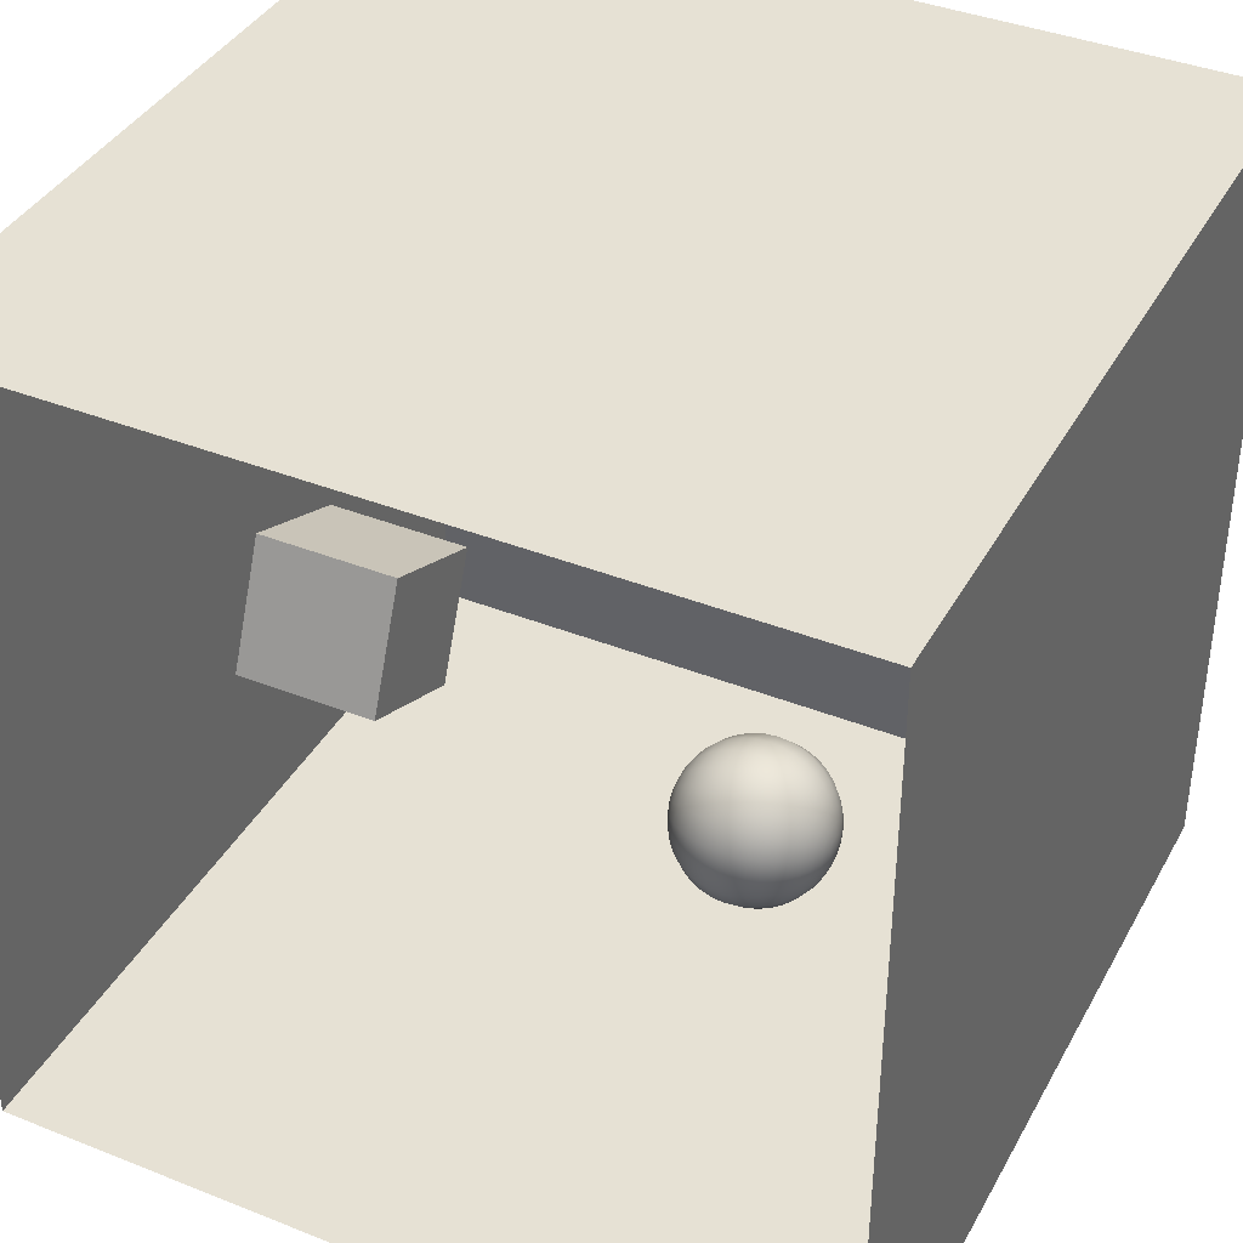
<metadata>
{"format":"obj","ext":"obj","renderer":"f3d","projection":"perspective","resolution":1024,"background":"white","views":[{"elev":39.2,"azim":116.4,"up":"+Z"}]}
</metadata>
<code>
g default
v -1.943 0.1428 3.337
v -0.7723 0.1428 1.924
v -1.943 5.178 3.337
v -0.7723 5.178 1.924
v -3.356 5.178 2.167
v -2.185 5.178 0.7538
v -3.356 0.1428 2.167
v -2.185 0.1428 0.7538
g pCube2
f 1 2 3
f 3 2 4
f 3 4 5
f 5 4 6
f 5 6 7
f 7 6 8
f 7 8 1
f 1 8 2
f 2 8 4
f 4 8 6
f 7 1 5
f 5 1 3
g default
v -2.524 0.1443 -1.884
v -0.8332 0.1443 -1.172
v -2.524 2.103 -1.884
v -0.8332 2.103 -1.172
v -1.812 2.103 -3.575
v -0.1211 2.103 -2.863
v -1.812 0.1443 -3.575
v -0.1211 0.1443 -2.863
g pCube3
f 9 10 11
f 11 10 12
f 11 12 13
f 13 12 14
f 13 14 15
f 15 14 16
f 15 16 9
f 9 16 10
f 10 16 12
f 12 16 14
f 15 9 13
f 13 9 11
g default
v 0.1488 6.188 -2.356
v 0.1266 6.188 -2.399
v 0.09195 6.188 -2.434
v 0.04834 6.188 -2.456
v 0 6.188 -2.464
v -0.04834 6.188 -2.456
v -0.09195 6.188 -2.434
v -0.1266 6.188 -2.399
v -0.1488 6.188 -2.356
v -0.1564 6.188 -2.307
v -0.1488 6.188 -2.259
v -0.1266 6.188 -2.215
v -0.09195 6.188 -2.181
v -0.04834 6.188 -2.159
v -0 6.188 -2.151
v 0.04834 6.188 -2.159
v 0.09195 6.188 -2.181
v 0.1266 6.188 -2.215
v 0.1488 6.188 -2.259
v 0.1564 6.188 -2.307
v 0.2939 6.225 -2.403
v 0.25 6.225 -2.489
v 0.1816 6.225 -2.557
v 0.09549 6.225 -2.601
v 0 6.225 -2.616
v -0.09549 6.225 -2.601
v -0.1816 6.225 -2.557
v -0.25 6.225 -2.489
v -0.2939 6.225 -2.403
v -0.309 6.225 -2.307
v -0.2939 6.225 -2.212
v -0.25 6.225 -2.126
v -0.1816 6.225 -2.057
v -0.09549 6.225 -2.013
v -0 6.225 -1.998
v 0.09549 6.225 -2.013
v 0.1816 6.225 -2.057
v 0.25 6.225 -2.126
v 0.2939 6.225 -2.212
v 0.309 6.225 -2.307
v 0.4318 6.285 -2.448
v 0.3673 6.285 -2.574
v 0.2668 6.285 -2.675
v 0.1403 6.285 -2.739
v 0 6.285 -2.761
v -0.1403 6.285 -2.739
v -0.2668 6.285 -2.675
v -0.3673 6.285 -2.574
v -0.4318 6.285 -2.448
v -0.454 6.285 -2.307
v -0.4318 6.285 -2.167
v -0.3673 6.285 -2.04
v -0.2668 6.285 -1.94
v -0.1403 6.285 -1.876
v -0 6.285 -1.853
v 0.1403 6.285 -1.876
v 0.2668 6.285 -1.94
v 0.3673 6.285 -2.04
v 0.4318 6.285 -2.167
v 0.454 6.285 -2.307
v 0.559 6.367 -2.489
v 0.4755 6.367 -2.653
v 0.3455 6.367 -2.783
v 0.1816 6.367 -2.866
v 0 6.367 -2.895
v -0.1816 6.367 -2.866
v -0.3455 6.367 -2.783
v -0.4755 6.367 -2.653
v -0.559 6.367 -2.489
v -0.5878 6.367 -2.307
v -0.559 6.367 -2.126
v -0.4755 6.367 -1.962
v -0.3455 6.367 -1.832
v -0.1816 6.367 -1.748
v -0 6.367 -1.72
v 0.1816 6.367 -1.748
v 0.3455 6.367 -1.832
v 0.4755 6.367 -1.962
v 0.559 6.367 -2.126
v 0.5878 6.367 -2.307
v 0.6725 6.469 -2.526
v 0.5721 6.469 -2.723
v 0.4156 6.469 -2.879
v 0.2185 6.469 -2.98
v 0 6.469 -3.014
v -0.2185 6.469 -2.98
v -0.4156 6.469 -2.879
v -0.5721 6.469 -2.723
v -0.6725 6.469 -2.526
v -0.7071 6.469 -2.307
v -0.6725 6.469 -2.089
v -0.5721 6.469 -1.892
v -0.4156 6.469 -1.735
v -0.2185 6.469 -1.635
v -0 6.469 -1.6
v 0.2185 6.469 -1.635
v 0.4156 6.469 -1.735
v 0.5721 6.469 -1.892
v 0.6725 6.469 -2.089
v 0.7071 6.469 -2.307
v 0.7694 6.588 -2.557
v 0.6545 6.588 -2.783
v 0.4755 6.588 -2.962
v 0.25 6.588 -3.077
v 0 6.588 -3.116
v -0.25 6.588 -3.077
v -0.4755 6.588 -2.962
v -0.6545 6.588 -2.783
v -0.7694 6.588 -2.557
v -0.809 6.588 -2.307
v -0.7694 6.588 -2.057
v -0.6545 6.588 -1.832
v -0.4755 6.588 -1.653
v -0.25 6.588 -1.538
v -0 6.588 -1.498
v 0.25 6.588 -1.538
v 0.4755 6.588 -1.653
v 0.6545 6.588 -1.832
v 0.7694 6.588 -2.057
v 0.809 6.588 -2.307
v 0.8474 6.722 -2.583
v 0.7208 6.722 -2.831
v 0.5237 6.722 -3.028
v 0.2753 6.722 -3.155
v 0 6.722 -3.198
v -0.2753 6.722 -3.155
v -0.5237 6.722 -3.028
v -0.7208 6.722 -2.831
v -0.8474 6.722 -2.583
v -0.891 6.722 -2.307
v -0.8474 6.722 -2.032
v -0.7208 6.722 -1.784
v -0.5237 6.722 -1.586
v -0.2753 6.722 -1.46
v -0 6.722 -1.416
v 0.2753 6.722 -1.46
v 0.5237 6.722 -1.586
v 0.7208 6.722 -1.784
v 0.8474 6.722 -2.032
v 0.891 6.722 -2.307
v 0.9045 6.867 -2.601
v 0.7694 6.867 -2.866
v 0.559 6.867 -3.077
v 0.2939 6.867 -3.212
v 0 6.867 -3.258
v -0.2939 6.867 -3.212
v -0.559 6.867 -3.077
v -0.7694 6.867 -2.866
v -0.9045 6.867 -2.601
v -0.9511 6.867 -2.307
v -0.9045 6.867 -2.013
v -0.7694 6.867 -1.748
v -0.559 6.867 -1.538
v -0.2939 6.867 -1.403
v -0 6.867 -1.356
v 0.2939 6.867 -1.403
v 0.559 6.867 -1.538
v 0.7694 6.867 -1.748
v 0.9045 6.867 -2.013
v 0.9511 6.867 -2.307
v 0.9393 7.019 -2.613
v 0.7991 7.019 -2.888
v 0.5805 7.019 -3.106
v 0.3052 7.019 -3.247
v 0 7.019 -3.295
v -0.3052 7.019 -3.247
v -0.5805 7.019 -3.106
v -0.7991 7.019 -2.888
v -0.9393 7.019 -2.613
v -0.9877 7.019 -2.307
v -0.9393 7.019 -2.002
v -0.7991 7.019 -1.727
v -0.5805 7.019 -1.508
v -0.3052 7.019 -1.368
v -0 7.019 -1.32
v 0.3052 7.019 -1.368
v 0.5805 7.019 -1.508
v 0.7991 7.019 -1.727
v 0.9393 7.019 -2.002
v 0.9877 7.019 -2.307
v 0.9511 7.176 -2.616
v 0.809 7.176 -2.895
v 0.5878 7.176 -3.116
v 0.309 7.176 -3.258
v 0 7.176 -3.307
v -0.309 7.176 -3.258
v -0.5878 7.176 -3.116
v -0.809 7.176 -2.895
v -0.9511 7.176 -2.616
v -1 7.176 -2.307
v -0.9511 7.176 -1.998
v -0.809 7.176 -1.72
v -0.5878 7.176 -1.498
v -0.309 7.176 -1.356
v -0 7.176 -1.307
v 0.309 7.176 -1.356
v 0.5878 7.176 -1.498
v 0.809 7.176 -1.72
v 0.9511 7.176 -1.998
v 1 7.176 -2.307
v 0.9393 7.332 -2.613
v 0.7991 7.332 -2.888
v 0.5805 7.332 -3.106
v 0.3052 7.332 -3.247
v 0 7.332 -3.295
v -0.3052 7.332 -3.247
v -0.5805 7.332 -3.106
v -0.7991 7.332 -2.888
v -0.9393 7.332 -2.613
v -0.9877 7.332 -2.307
v -0.9393 7.332 -2.002
v -0.7991 7.332 -1.727
v -0.5805 7.332 -1.508
v -0.3052 7.332 -1.368
v -0 7.332 -1.32
v 0.3052 7.332 -1.368
v 0.5805 7.332 -1.508
v 0.7991 7.332 -1.727
v 0.9393 7.332 -2.002
v 0.9877 7.332 -2.307
v 0.9045 7.485 -2.601
v 0.7694 7.485 -2.866
v 0.559 7.485 -3.077
v 0.2939 7.485 -3.212
v 0 7.485 -3.258
v -0.2939 7.485 -3.212
v -0.559 7.485 -3.077
v -0.7694 7.485 -2.866
v -0.9045 7.485 -2.601
v -0.9511 7.485 -2.307
v -0.9045 7.485 -2.013
v -0.7694 7.485 -1.748
v -0.559 7.485 -1.538
v -0.2939 7.485 -1.403
v -0 7.485 -1.356
v 0.2939 7.485 -1.403
v 0.559 7.485 -1.538
v 0.7694 7.485 -1.748
v 0.9045 7.485 -2.013
v 0.9511 7.485 -2.307
v 0.8474 7.63 -2.583
v 0.7208 7.63 -2.831
v 0.5237 7.63 -3.028
v 0.2753 7.63 -3.155
v 0 7.63 -3.198
v -0.2753 7.63 -3.155
v -0.5237 7.63 -3.028
v -0.7208 7.63 -2.831
v -0.8474 7.63 -2.583
v -0.891 7.63 -2.307
v -0.8474 7.63 -2.032
v -0.7208 7.63 -1.784
v -0.5237 7.63 -1.586
v -0.2753 7.63 -1.46
v -0 7.63 -1.416
v 0.2753 7.63 -1.46
v 0.5237 7.63 -1.586
v 0.7208 7.63 -1.784
v 0.8474 7.63 -2.032
v 0.891 7.63 -2.307
v 0.7694 7.764 -2.557
v 0.6545 7.764 -2.783
v 0.4755 7.764 -2.962
v 0.25 7.764 -3.077
v 0 7.764 -3.116
v -0.25 7.764 -3.077
v -0.4755 7.764 -2.962
v -0.6545 7.764 -2.783
v -0.7694 7.764 -2.557
v -0.809 7.764 -2.307
v -0.7694 7.764 -2.057
v -0.6545 7.764 -1.832
v -0.4755 7.764 -1.653
v -0.25 7.764 -1.538
v -0 7.764 -1.498
v 0.25 7.764 -1.538
v 0.4755 7.764 -1.653
v 0.6545 7.764 -1.832
v 0.7694 7.764 -2.057
v 0.809 7.764 -2.307
v 0.6725 7.883 -2.526
v 0.5721 7.883 -2.723
v 0.4156 7.883 -2.879
v 0.2185 7.883 -2.98
v 0 7.883 -3.014
v -0.2185 7.883 -2.98
v -0.4156 7.883 -2.879
v -0.5721 7.883 -2.723
v -0.6725 7.883 -2.526
v -0.7071 7.883 -2.307
v -0.6725 7.883 -2.089
v -0.5721 7.883 -1.892
v -0.4156 7.883 -1.735
v -0.2185 7.883 -1.635
v -0 7.883 -1.6
v 0.2185 7.883 -1.635
v 0.4156 7.883 -1.735
v 0.5721 7.883 -1.892
v 0.6725 7.883 -2.089
v 0.7071 7.883 -2.307
v 0.559 7.985 -2.489
v 0.4755 7.985 -2.653
v 0.3455 7.985 -2.783
v 0.1816 7.985 -2.866
v 0 7.985 -2.895
v -0.1816 7.985 -2.866
v -0.3455 7.985 -2.783
v -0.4755 7.985 -2.653
v -0.559 7.985 -2.489
v -0.5878 7.985 -2.307
v -0.559 7.985 -2.126
v -0.4755 7.985 -1.962
v -0.3455 7.985 -1.832
v -0.1816 7.985 -1.748
v -0 7.985 -1.72
v 0.1816 7.985 -1.748
v 0.3455 7.985 -1.832
v 0.4755 7.985 -1.962
v 0.559 7.985 -2.126
v 0.5878 7.985 -2.307
v 0.4318 8.067 -2.448
v 0.3673 8.067 -2.574
v 0.2668 8.067 -2.675
v 0.1403 8.067 -2.739
v 0 8.067 -2.761
v -0.1403 8.067 -2.739
v -0.2668 8.067 -2.675
v -0.3673 8.067 -2.574
v -0.4318 8.067 -2.448
v -0.454 8.067 -2.307
v -0.4318 8.067 -2.167
v -0.3673 8.067 -2.04
v -0.2668 8.067 -1.94
v -0.1403 8.067 -1.876
v -0 8.067 -1.853
v 0.1403 8.067 -1.876
v 0.2668 8.067 -1.94
v 0.3673 8.067 -2.04
v 0.4318 8.067 -2.167
v 0.454 8.067 -2.307
v 0.2939 8.127 -2.403
v 0.25 8.127 -2.489
v 0.1816 8.127 -2.557
v 0.09549 8.127 -2.601
v 0 8.127 -2.616
v -0.09549 8.127 -2.601
v -0.1816 8.127 -2.557
v -0.25 8.127 -2.489
v -0.2939 8.127 -2.403
v -0.309 8.127 -2.307
v -0.2939 8.127 -2.212
v -0.25 8.127 -2.126
v -0.1816 8.127 -2.057
v -0.09549 8.127 -2.013
v -0 8.127 -1.998
v 0.09549 8.127 -2.013
v 0.1816 8.127 -2.057
v 0.25 8.127 -2.126
v 0.2939 8.127 -2.212
v 0.309 8.127 -2.307
v 0.1488 8.163 -2.356
v 0.1266 8.163 -2.399
v 0.09195 8.163 -2.434
v 0.04834 8.163 -2.456
v 0 8.163 -2.464
v -0.04834 8.163 -2.456
v -0.09195 8.163 -2.434
v -0.1266 8.163 -2.399
v -0.1488 8.163 -2.356
v -0.1564 8.163 -2.307
v -0.1488 8.163 -2.259
v -0.1266 8.163 -2.215
v -0.09195 8.163 -2.181
v -0.04834 8.163 -2.159
v -0 8.163 -2.151
v 0.04834 8.163 -2.159
v 0.09195 8.163 -2.181
v 0.1266 8.163 -2.215
v 0.1488 8.163 -2.259
v 0.1564 8.163 -2.307
v 0 6.176 -2.307
v 0 8.176 -2.307
g pSphere1
f 17 18 37
f 37 18 38
f 18 19 38
f 38 19 39
f 19 20 39
f 39 20 40
f 20 21 40
f 40 21 41
f 21 22 41
f 41 22 42
f 22 23 42
f 42 23 43
f 23 24 43
f 43 24 44
f 24 25 44
f 44 25 45
f 25 26 45
f 45 26 46
f 26 27 46
f 46 27 47
f 27 28 47
f 47 28 48
f 28 29 48
f 48 29 49
f 29 30 49
f 49 30 50
f 30 31 50
f 50 31 51
f 31 32 51
f 51 32 52
f 32 33 52
f 52 33 53
f 33 34 53
f 53 34 54
f 34 35 54
f 54 35 55
f 35 36 55
f 55 36 56
f 36 17 56
f 56 17 37
f 37 38 57
f 57 38 58
f 38 39 58
f 58 39 59
f 39 40 59
f 59 40 60
f 40 41 60
f 60 41 61
f 41 42 61
f 61 42 62
f 42 43 62
f 62 43 63
f 43 44 63
f 63 44 64
f 44 45 64
f 64 45 65
f 45 46 65
f 65 46 66
f 46 47 66
f 66 47 67
f 47 48 67
f 67 48 68
f 48 49 68
f 68 49 69
f 49 50 69
f 69 50 70
f 50 51 70
f 70 51 71
f 51 52 71
f 71 52 72
f 52 53 72
f 72 53 73
f 53 54 73
f 73 54 74
f 54 55 74
f 74 55 75
f 55 56 75
f 75 56 76
f 56 37 76
f 76 37 57
f 57 58 77
f 77 58 78
f 58 59 78
f 78 59 79
f 59 60 79
f 79 60 80
f 60 61 80
f 80 61 81
f 61 62 81
f 81 62 82
f 62 63 82
f 82 63 83
f 63 64 83
f 83 64 84
f 64 65 84
f 84 65 85
f 65 66 85
f 85 66 86
f 66 67 86
f 86 67 87
f 67 68 87
f 87 68 88
f 68 69 88
f 88 69 89
f 69 70 89
f 89 70 90
f 70 71 90
f 90 71 91
f 71 72 91
f 91 72 92
f 72 73 92
f 92 73 93
f 73 74 93
f 93 74 94
f 74 75 94
f 94 75 95
f 75 76 95
f 95 76 96
f 76 57 96
f 96 57 77
f 77 78 97
f 97 78 98
f 78 79 98
f 98 79 99
f 79 80 99
f 99 80 100
f 80 81 100
f 100 81 101
f 81 82 101
f 101 82 102
f 82 83 102
f 102 83 103
f 83 84 103
f 103 84 104
f 84 85 104
f 104 85 105
f 85 86 105
f 105 86 106
f 86 87 106
f 106 87 107
f 87 88 107
f 107 88 108
f 88 89 108
f 108 89 109
f 89 90 109
f 109 90 110
f 90 91 110
f 110 91 111
f 91 92 111
f 111 92 112
f 92 93 112
f 112 93 113
f 93 94 113
f 113 94 114
f 94 95 114
f 114 95 115
f 95 96 115
f 115 96 116
f 96 77 116
f 116 77 97
f 97 98 117
f 117 98 118
f 98 99 118
f 118 99 119
f 99 100 119
f 119 100 120
f 100 101 120
f 120 101 121
f 101 102 121
f 121 102 122
f 102 103 122
f 122 103 123
f 103 104 123
f 123 104 124
f 104 105 124
f 124 105 125
f 105 106 125
f 125 106 126
f 106 107 126
f 126 107 127
f 107 108 127
f 127 108 128
f 108 109 128
f 128 109 129
f 109 110 129
f 129 110 130
f 110 111 130
f 130 111 131
f 111 112 131
f 131 112 132
f 112 113 132
f 132 113 133
f 113 114 133
f 133 114 134
f 114 115 134
f 134 115 135
f 115 116 135
f 135 116 136
f 116 97 136
f 136 97 117
f 117 118 137
f 137 118 138
f 118 119 138
f 138 119 139
f 119 120 139
f 139 120 140
f 120 121 140
f 140 121 141
f 121 122 141
f 141 122 142
f 122 123 142
f 142 123 143
f 123 124 143
f 143 124 144
f 124 125 144
f 144 125 145
f 125 126 145
f 145 126 146
f 126 127 146
f 146 127 147
f 127 128 147
f 147 128 148
f 128 129 148
f 148 129 149
f 129 130 149
f 149 130 150
f 130 131 150
f 150 131 151
f 131 132 151
f 151 132 152
f 132 133 152
f 152 133 153
f 133 134 153
f 153 134 154
f 134 135 154
f 154 135 155
f 135 136 155
f 155 136 156
f 136 117 156
f 156 117 137
f 137 138 157
f 157 138 158
f 138 139 158
f 158 139 159
f 139 140 159
f 159 140 160
f 140 141 160
f 160 141 161
f 141 142 161
f 161 142 162
f 142 143 162
f 162 143 163
f 143 144 163
f 163 144 164
f 144 145 164
f 164 145 165
f 145 146 165
f 165 146 166
f 146 147 166
f 166 147 167
f 147 148 167
f 167 148 168
f 148 149 168
f 168 149 169
f 149 150 169
f 169 150 170
f 150 151 170
f 170 151 171
f 151 152 171
f 171 152 172
f 152 153 172
f 172 153 173
f 153 154 173
f 173 154 174
f 154 155 174
f 174 155 175
f 155 156 175
f 175 156 176
f 156 137 176
f 176 137 157
f 157 158 177
f 177 158 178
f 158 159 178
f 178 159 179
f 159 160 179
f 179 160 180
f 160 161 180
f 180 161 181
f 161 162 181
f 181 162 182
f 162 163 182
f 182 163 183
f 163 164 183
f 183 164 184
f 164 165 184
f 184 165 185
f 165 166 185
f 185 166 186
f 166 167 186
f 186 167 187
f 167 168 187
f 187 168 188
f 168 169 188
f 188 169 189
f 169 170 189
f 189 170 190
f 170 171 190
f 190 171 191
f 171 172 191
f 191 172 192
f 172 173 192
f 192 173 193
f 173 174 193
f 193 174 194
f 174 175 194
f 194 175 195
f 175 176 195
f 195 176 196
f 176 157 196
f 196 157 177
f 177 178 197
f 197 178 198
f 178 179 198
f 198 179 199
f 179 180 199
f 199 180 200
f 180 181 200
f 200 181 201
f 181 182 201
f 201 182 202
f 182 183 202
f 202 183 203
f 183 184 203
f 203 184 204
f 184 185 204
f 204 185 205
f 185 186 205
f 205 186 206
f 186 187 206
f 206 187 207
f 187 188 207
f 207 188 208
f 188 189 208
f 208 189 209
f 189 190 209
f 209 190 210
f 190 191 210
f 210 191 211
f 191 192 211
f 211 192 212
f 192 193 212
f 212 193 213
f 193 194 213
f 213 194 214
f 194 195 214
f 214 195 215
f 195 196 215
f 215 196 216
f 196 177 216
f 216 177 197
f 197 198 217
f 217 198 218
f 198 199 218
f 218 199 219
f 199 200 219
f 219 200 220
f 200 201 220
f 220 201 221
f 201 202 221
f 221 202 222
f 202 203 222
f 222 203 223
f 203 204 223
f 223 204 224
f 204 205 224
f 224 205 225
f 205 206 225
f 225 206 226
f 206 207 226
f 226 207 227
f 207 208 227
f 227 208 228
f 208 209 228
f 228 209 229
f 209 210 229
f 229 210 230
f 210 211 230
f 230 211 231
f 211 212 231
f 231 212 232
f 212 213 232
f 232 213 233
f 213 214 233
f 233 214 234
f 214 215 234
f 234 215 235
f 215 216 235
f 235 216 236
f 216 197 236
f 236 197 217
f 217 218 237
f 237 218 238
f 218 219 238
f 238 219 239
f 219 220 239
f 239 220 240
f 220 221 240
f 240 221 241
f 221 222 241
f 241 222 242
f 222 223 242
f 242 223 243
f 223 224 243
f 243 224 244
f 224 225 244
f 244 225 245
f 225 226 245
f 245 226 246
f 226 227 246
f 246 227 247
f 227 228 247
f 247 228 248
f 228 229 248
f 248 229 249
f 229 230 249
f 249 230 250
f 230 231 250
f 250 231 251
f 231 232 251
f 251 232 252
f 232 233 252
f 252 233 253
f 233 234 253
f 253 234 254
f 234 235 254
f 254 235 255
f 235 236 255
f 255 236 256
f 236 217 256
f 256 217 237
f 237 238 257
f 257 238 258
f 238 239 258
f 258 239 259
f 239 240 259
f 259 240 260
f 240 241 260
f 260 241 261
f 241 242 261
f 261 242 262
f 242 243 262
f 262 243 263
f 243 244 263
f 263 244 264
f 244 245 264
f 264 245 265
f 245 246 265
f 265 246 266
f 246 247 266
f 266 247 267
f 247 248 267
f 267 248 268
f 248 249 268
f 268 249 269
f 249 250 269
f 269 250 270
f 250 251 270
f 270 251 271
f 251 252 271
f 271 252 272
f 252 253 272
f 272 253 273
f 253 254 273
f 273 254 274
f 254 255 274
f 274 255 275
f 255 256 275
f 275 256 276
f 256 237 276
f 276 237 257
f 257 258 277
f 277 258 278
f 258 259 278
f 278 259 279
f 259 260 279
f 279 260 280
f 260 261 280
f 280 261 281
f 261 262 281
f 281 262 282
f 262 263 282
f 282 263 283
f 263 264 283
f 283 264 284
f 264 265 284
f 284 265 285
f 265 266 285
f 285 266 286
f 266 267 286
f 286 267 287
f 267 268 287
f 287 268 288
f 268 269 288
f 288 269 289
f 269 270 289
f 289 270 290
f 270 271 290
f 290 271 291
f 271 272 291
f 291 272 292
f 272 273 292
f 292 273 293
f 273 274 293
f 293 274 294
f 274 275 294
f 294 275 295
f 275 276 295
f 295 276 296
f 276 257 296
f 296 257 277
f 277 278 297
f 297 278 298
f 278 279 298
f 298 279 299
f 279 280 299
f 299 280 300
f 280 281 300
f 300 281 301
f 281 282 301
f 301 282 302
f 282 283 302
f 302 283 303
f 283 284 303
f 303 284 304
f 284 285 304
f 304 285 305
f 285 286 305
f 305 286 306
f 286 287 306
f 306 287 307
f 287 288 307
f 307 288 308
f 288 289 308
f 308 289 309
f 289 290 309
f 309 290 310
f 290 291 310
f 310 291 311
f 291 292 311
f 311 292 312
f 292 293 312
f 312 293 313
f 293 294 313
f 313 294 314
f 294 295 314
f 314 295 315
f 295 296 315
f 315 296 316
f 296 277 316
f 316 277 297
f 297 298 317
f 317 298 318
f 298 299 318
f 318 299 319
f 299 300 319
f 319 300 320
f 300 301 320
f 320 301 321
f 301 302 321
f 321 302 322
f 302 303 322
f 322 303 323
f 303 304 323
f 323 304 324
f 304 305 324
f 324 305 325
f 305 306 325
f 325 306 326
f 306 307 326
f 326 307 327
f 307 308 327
f 327 308 328
f 308 309 328
f 328 309 329
f 309 310 329
f 329 310 330
f 310 311 330
f 330 311 331
f 311 312 331
f 331 312 332
f 312 313 332
f 332 313 333
f 313 314 333
f 333 314 334
f 314 315 334
f 334 315 335
f 315 316 335
f 335 316 336
f 316 297 336
f 336 297 317
f 317 318 337
f 337 318 338
f 318 319 338
f 338 319 339
f 319 320 339
f 339 320 340
f 320 321 340
f 340 321 341
f 321 322 341
f 341 322 342
f 322 323 342
f 342 323 343
f 323 324 343
f 343 324 344
f 324 325 344
f 344 325 345
f 325 326 345
f 345 326 346
f 326 327 346
f 346 327 347
f 327 328 347
f 347 328 348
f 328 329 348
f 348 329 349
f 329 330 349
f 349 330 350
f 330 331 350
f 350 331 351
f 331 332 351
f 351 332 352
f 332 333 352
f 352 333 353
f 333 334 353
f 353 334 354
f 334 335 354
f 354 335 355
f 335 336 355
f 355 336 356
f 336 317 356
f 356 317 337
f 337 338 357
f 357 338 358
f 338 339 358
f 358 339 359
f 339 340 359
f 359 340 360
f 340 341 360
f 360 341 361
f 341 342 361
f 361 342 362
f 342 343 362
f 362 343 363
f 343 344 363
f 363 344 364
f 344 345 364
f 364 345 365
f 345 346 365
f 365 346 366
f 346 347 366
f 366 347 367
f 347 348 367
f 367 348 368
f 348 349 368
f 368 349 369
f 349 350 369
f 369 350 370
f 350 351 370
f 370 351 371
f 351 352 371
f 371 352 372
f 352 353 372
f 372 353 373
f 353 354 373
f 373 354 374
f 354 355 374
f 374 355 375
f 355 356 375
f 375 356 376
f 356 337 376
f 376 337 357
f 357 358 377
f 377 358 378
f 358 359 378
f 378 359 379
f 359 360 379
f 379 360 380
f 360 361 380
f 380 361 381
f 361 362 381
f 381 362 382
f 362 363 382
f 382 363 383
f 363 364 383
f 383 364 384
f 364 365 384
f 384 365 385
f 365 366 385
f 385 366 386
f 366 367 386
f 386 367 387
f 367 368 387
f 387 368 388
f 368 369 388
f 388 369 389
f 369 370 389
f 389 370 390
f 370 371 390
f 390 371 391
f 371 372 391
f 391 372 392
f 372 373 392
f 392 373 393
f 373 374 393
f 393 374 394
f 374 375 394
f 394 375 395
f 375 376 395
f 395 376 396
f 376 357 396
f 396 357 377
f 18 17 397
f 19 18 397
f 20 19 397
f 21 20 397
f 22 21 397
f 23 22 397
f 24 23 397
f 25 24 397
f 26 25 397
f 27 26 397
f 28 27 397
f 29 28 397
f 30 29 397
f 31 30 397
f 32 31 397
f 33 32 397
f 34 33 397
f 35 34 397
f 36 35 397
f 17 36 397
f 377 378 398
f 378 379 398
f 379 380 398
f 380 381 398
f 381 382 398
f 382 383 398
f 383 384 398
f 384 385 398
f 385 386 398
f 386 387 398
f 387 388 398
f 388 389 398
f 389 390 398
f 390 391 398
f 391 392 398
f 392 393 398
f 393 394 398
f 394 395 398
f 395 396 398
f 396 377 398
g default
v -5.336 10.82 -5.336
v -5.336 0.1439 -5.336
v 5.336 0.1439 -5.336
v 5.336 10.82 -5.336
g polySurface2 pCube1
f 399 400 402
f 402 400 401
g default
v -5.336 0.1439 5.336
v -5.336 10.82 5.336
v 5.336 10.82 5.336
v 5.336 0.1439 5.336
g pCube1 polySurface3 polySurface1
f 403 404 406
f 406 404 405
g default
v -5.336 0.1439 5.336
v 5.336 0.1439 5.336
v -5.336 10.82 5.336
v 5.336 10.82 5.336
v -5.336 10.82 -5.336
v 5.336 10.82 -5.336
v -5.336 0.1439 -5.336
v 5.336 0.1439 -5.336
g pCube1 polySurface1 polySurface4
f 409 411 410
f 410 411 412
f 413 407 414
f 414 407 408
f 413 411 407
f 407 411 409

</code>
